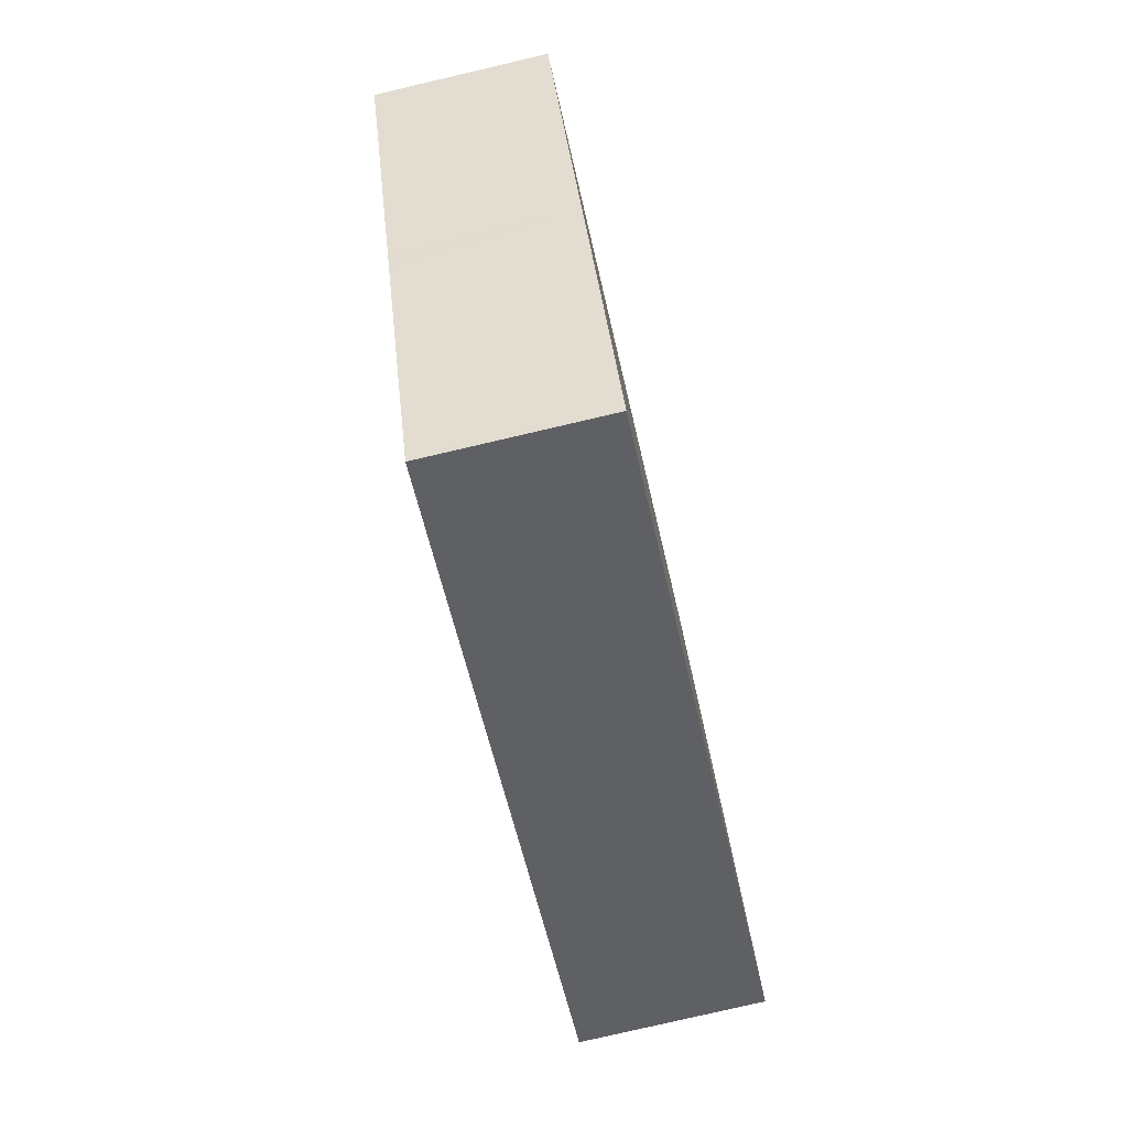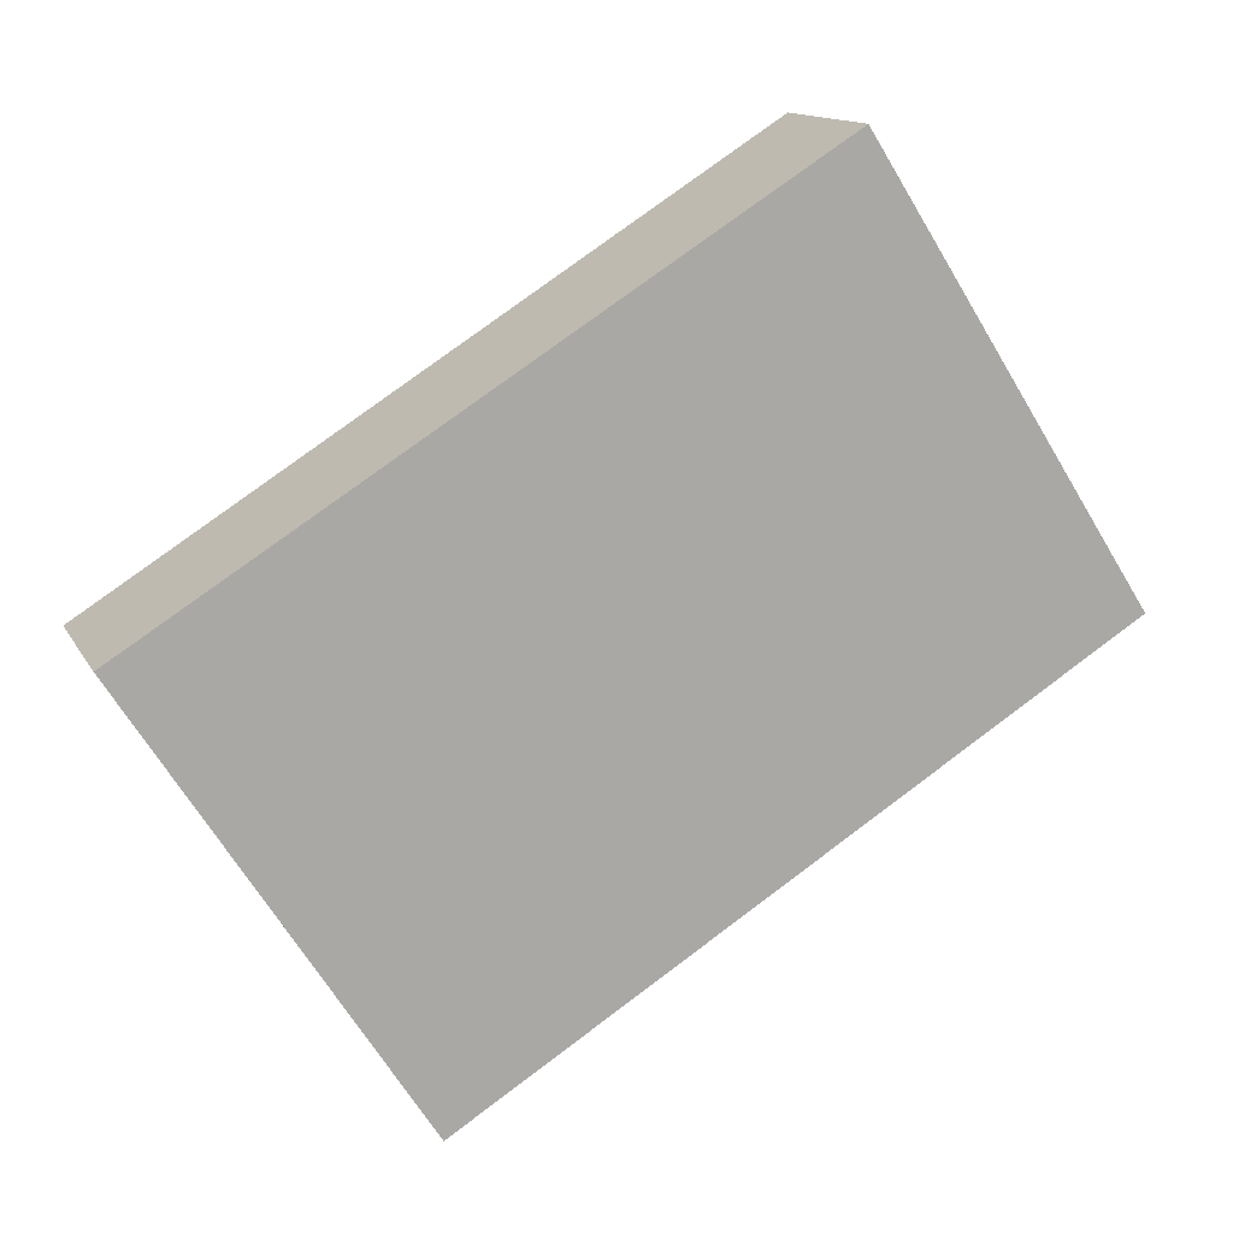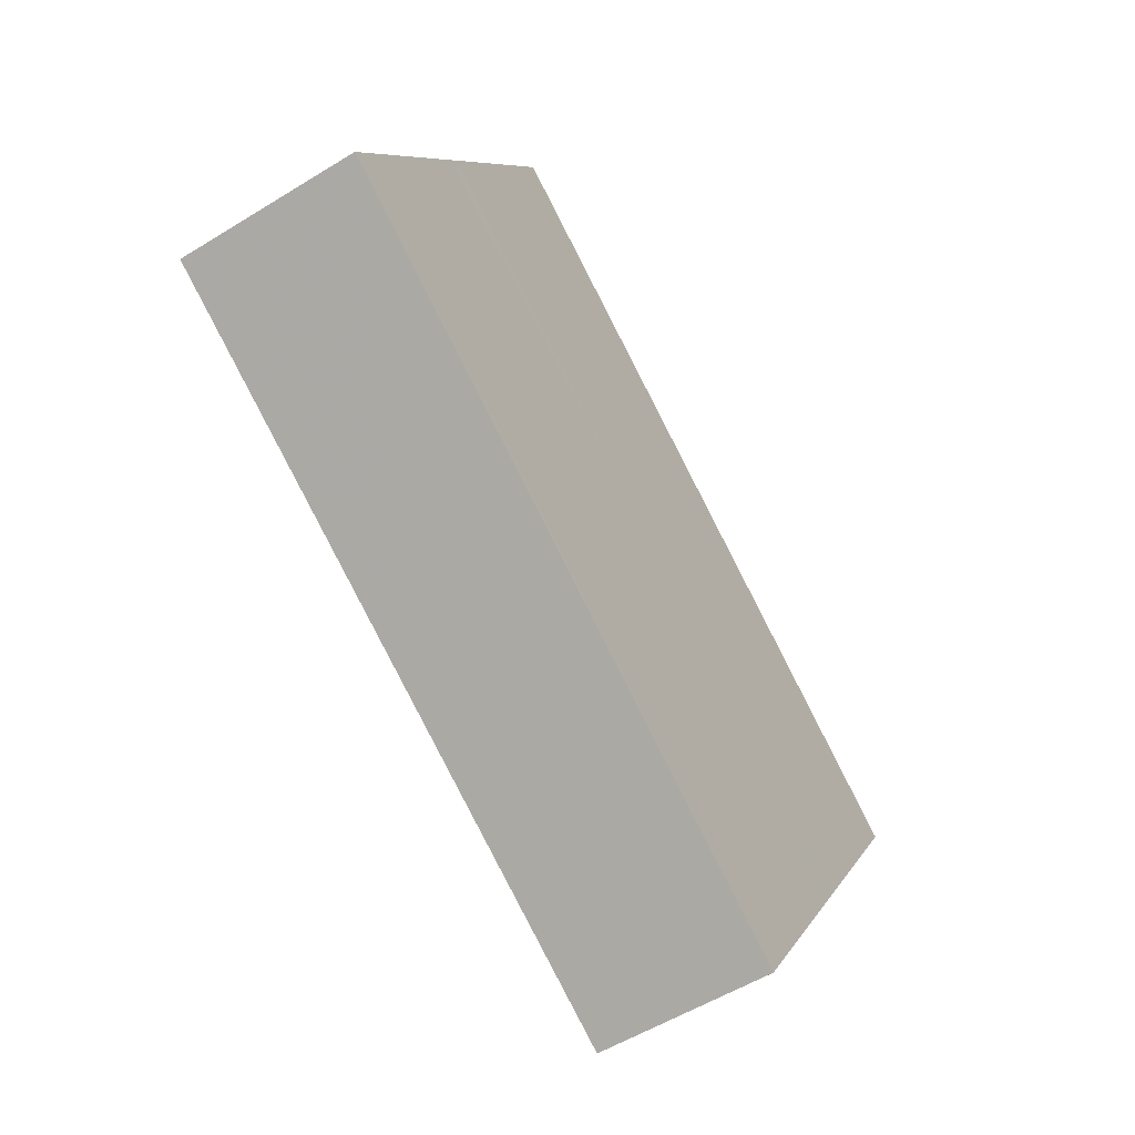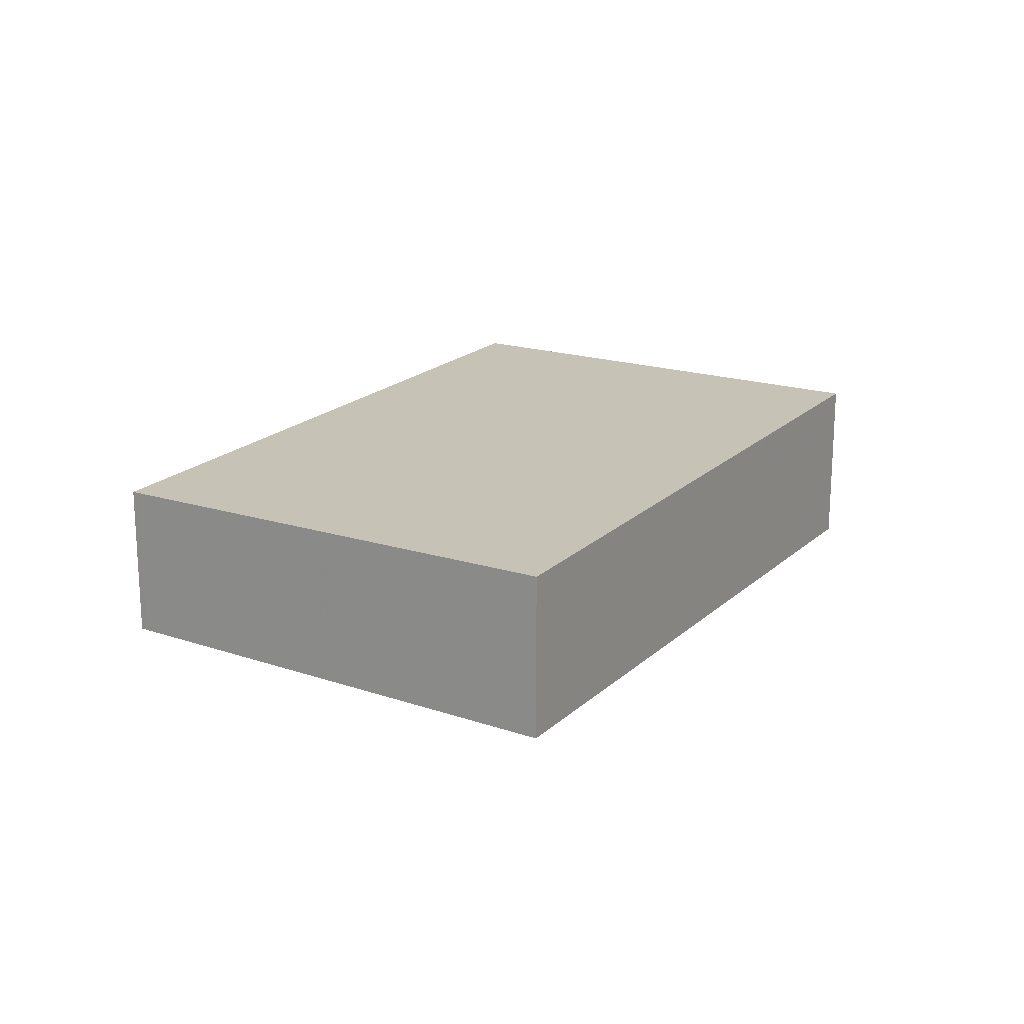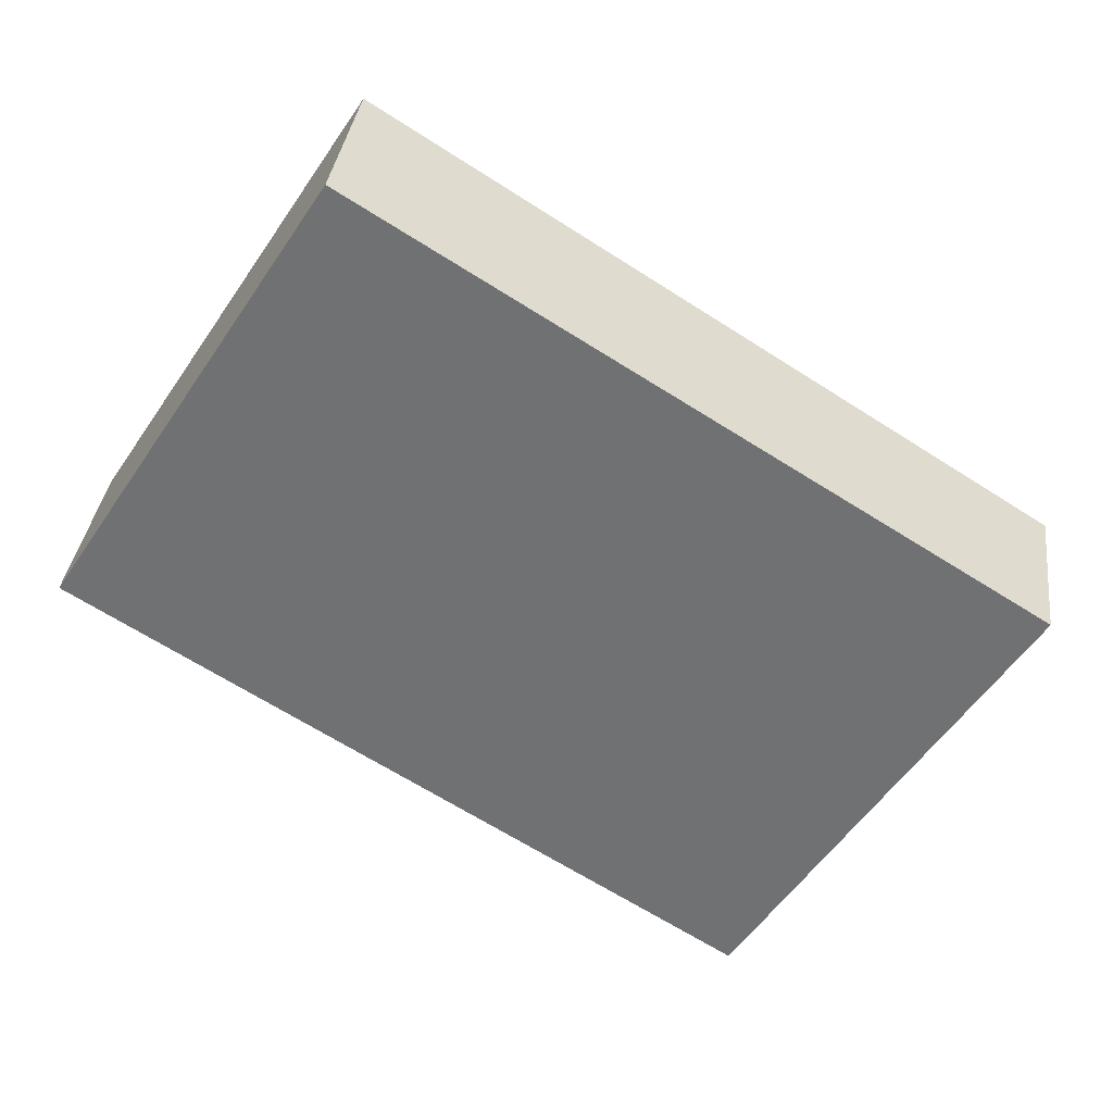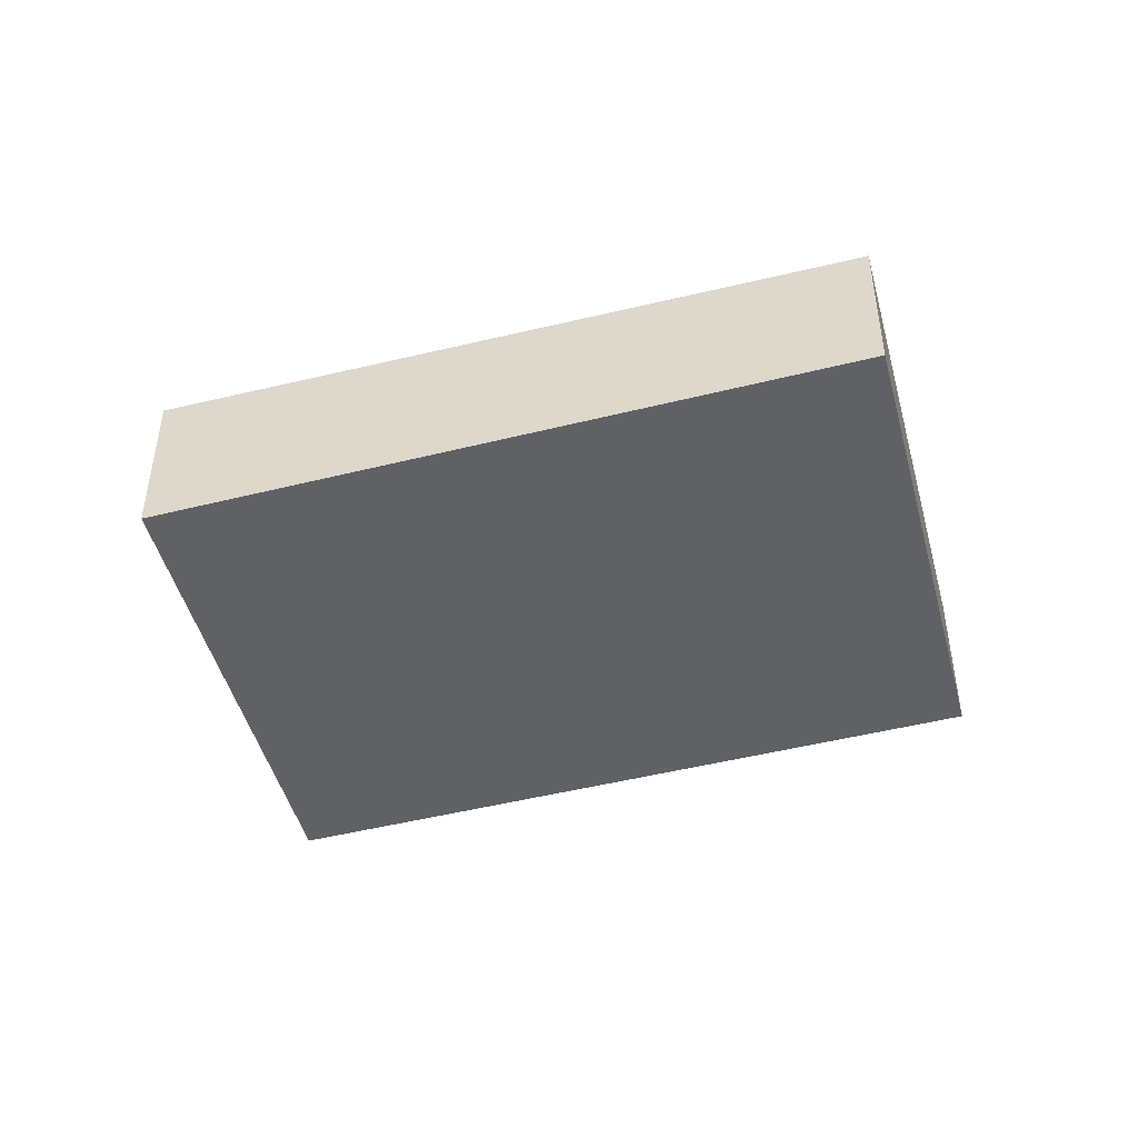
<metadata>
{"format":"obj","ext":"obj","renderer":"f3d","projection":"perspective","resolution":1024,"background":"white","views":[{"elev":-78.9,"azim":-76.9,"up":"+Y"},{"elev":13.3,"azim":-19.0,"up":"+Y"},{"elev":-54.0,"azim":123.4,"up":"+Y"},{"elev":19.2,"azim":-26.9,"up":"+Z"},{"elev":34.7,"azim":-172.9,"up":"+Y"},{"elev":-46.6,"azim":-132.5,"up":"+Z"}]}
</metadata>
<code>
v -1921 -226.4 -0.7223
v -1924 -228 -0.6818
v -1925 -226.3 -0.6355
v -1922 -224.7 -0.6759
v -1922 -225.5 -0.698
v -1924 -227.1 -0.6576
v -1922 -225.6 -0.6999
v -1924 -227.2 -0.6594
v -1921 -226.4 -0.722
v -1922 -225.6 -0.6995
v -1922 -225.5 -0.6977
v -1922 -224.7 -0.6756
v -1922 -224.7 -0.6766
v -1922 -224.8 -0.6762
v -1925 -226.3 -0.6361
v -1923 -227.3 -0.7007
v -1923 -226.4 -0.6783
v -1923 -226.4 -0.6764
v -1924 -225.6 -0.655
v -1924 -225.6 -0.6543
v -1921 -226.4 -0.7217
v -1921 -226.4 -0.7214
v -1923 -227.2 -0.7001
v -1924 -228 -0.6812
v -1921 -226.4 -0.722
v -1921 -226.4 -0.7223
v -1921 -226.4 0
v -1921 -226.4 0
v -1924 -228 -0.6812
v -1924 -228 -0.6818
v -1924 -228 0
v -1924 -228 0
v -1924 -225.6 -0.6543
v -1925 -226.3 -0.6355
v -1925 -226.3 0
v -1924 -225.6 0
v -1922 -224.7 -0.6766
v -1922 -224.7 -0.6759
v -1922 -224.7 0
v -1922 -224.7 -1.11e-16
v -1922 -225.6 -0.6999
v -1922 -225.5 -0.698
v -1922 -225.5 0
v -1922 -225.6 -1.11e-16
v -1925 -226.3 -0.6361
v -1924 -227.1 -0.6576
v -1924 -227.1 1.11e-16
v -1925 -226.3 0
v -1921 -226.4 -0.7217
v -1922 -225.6 -0.6999
v -1922 -225.6 -1.11e-16
v -1921 -226.4 -1.11e-16
v -1924 -227.1 -0.6576
v -1924 -227.2 -0.6594
v -1924 -227.2 0
v -1924 -227.1 1.11e-16
v -1923 -227.3 -0.7007
v -1921 -226.4 -0.722
v -1921 -226.4 0
v -1923 -227.3 0
v -1922 -224.7 -0.6759
v -1922 -224.7 -0.6756
v -1922 -224.7 0
v -1922 -224.7 0
v -1922 -225.5 -0.698
v -1922 -224.7 -0.6766
v -1922 -224.7 -1.11e-16
v -1922 -225.5 0
v -1925 -226.3 -0.6355
v -1925 -226.3 -0.6361
v -1925 -226.3 0
v -1925 -226.3 0
v -1924 -228 -0.6818
v -1923 -227.3 -0.7007
v -1923 -227.3 0
v -1924 -228 0
v -1922 -224.7 -0.6756
v -1924 -225.6 -0.6543
v -1924 -225.6 0
v -1922 -224.7 0
v -1921 -226.4 -0.7223
v -1921 -226.4 -0.7217
v -1921 -226.4 -1.11e-16
v -1921 -226.4 0
v -1924 -227.2 -0.6594
v -1924 -228 -0.6812
v -1924 -228 0
v -1924 -227.2 0
v -1921 -226.4 0
v -1924 -228 0
v -1925 -226.3 0
v -1922 -224.7 0
f 14 12 4 13
f 11 5 7 10
f 22 10 7 21
f 23 17 10 22
f 18 11 10 17
f 20 12 14 19
f 13 5 11 14
f 19 14 11 18
f 24 8 17 23
f 17 8 6 18
f 19 15 3 20
f 18 6 15 19
f 21 1 9 22
f 22 9 16 23
f 23 16 2 24
f 26 27 28 25
f 30 31 32 29
f 34 35 36 33
f 38 39 40 37
f 42 43 44 41
f 46 47 48 45
f 50 51 52 49
f 54 55 56 53
f 58 59 60 57
f 62 63 64 61
f 66 67 68 65
f 70 71 72 69
f 74 75 76 73
f 78 79 80 77
f 82 83 84 81
f 86 87 88 85
f 90 91 92 89

</code>
